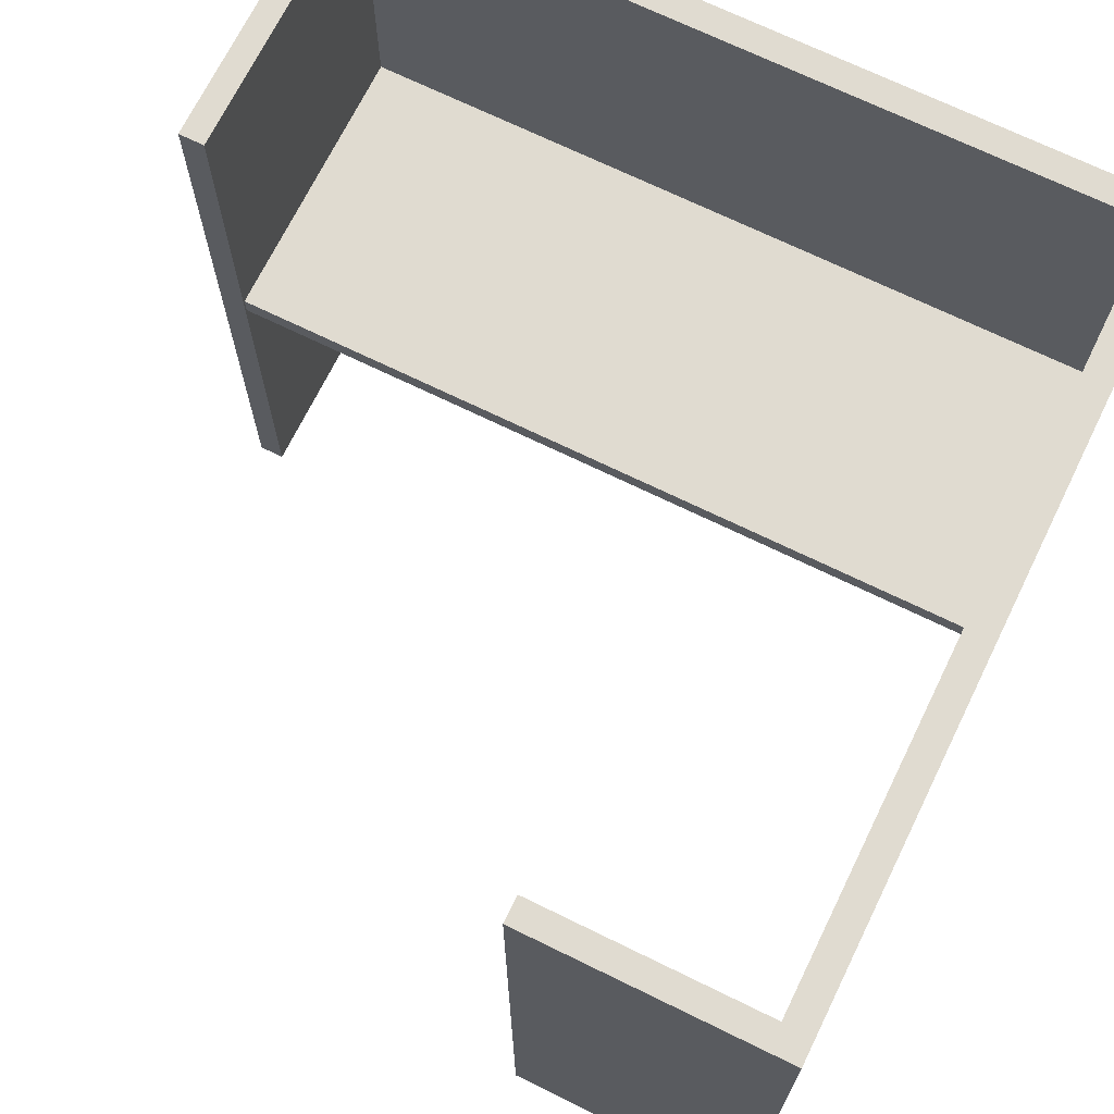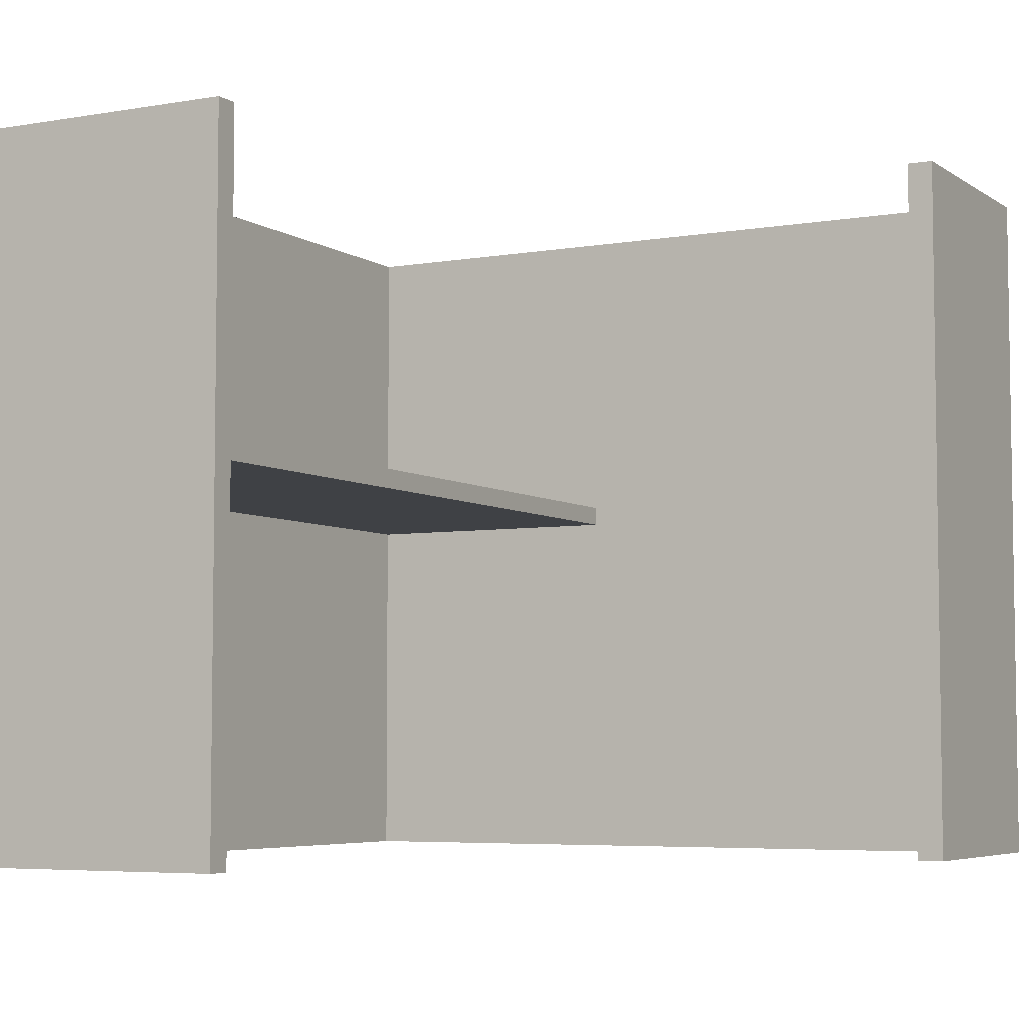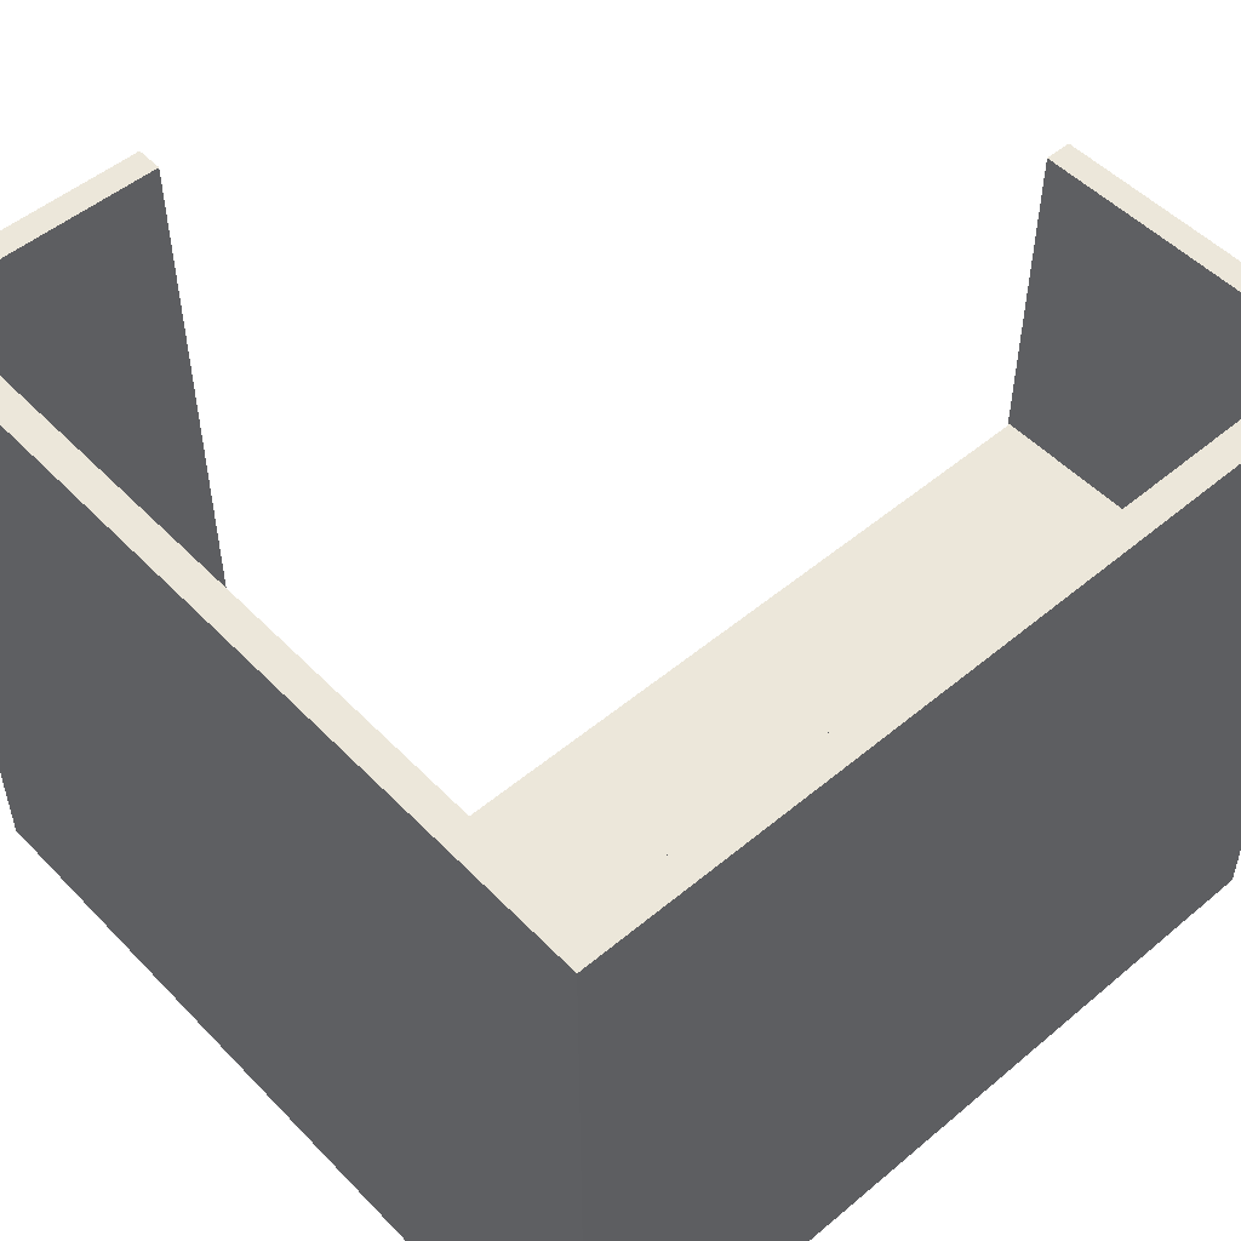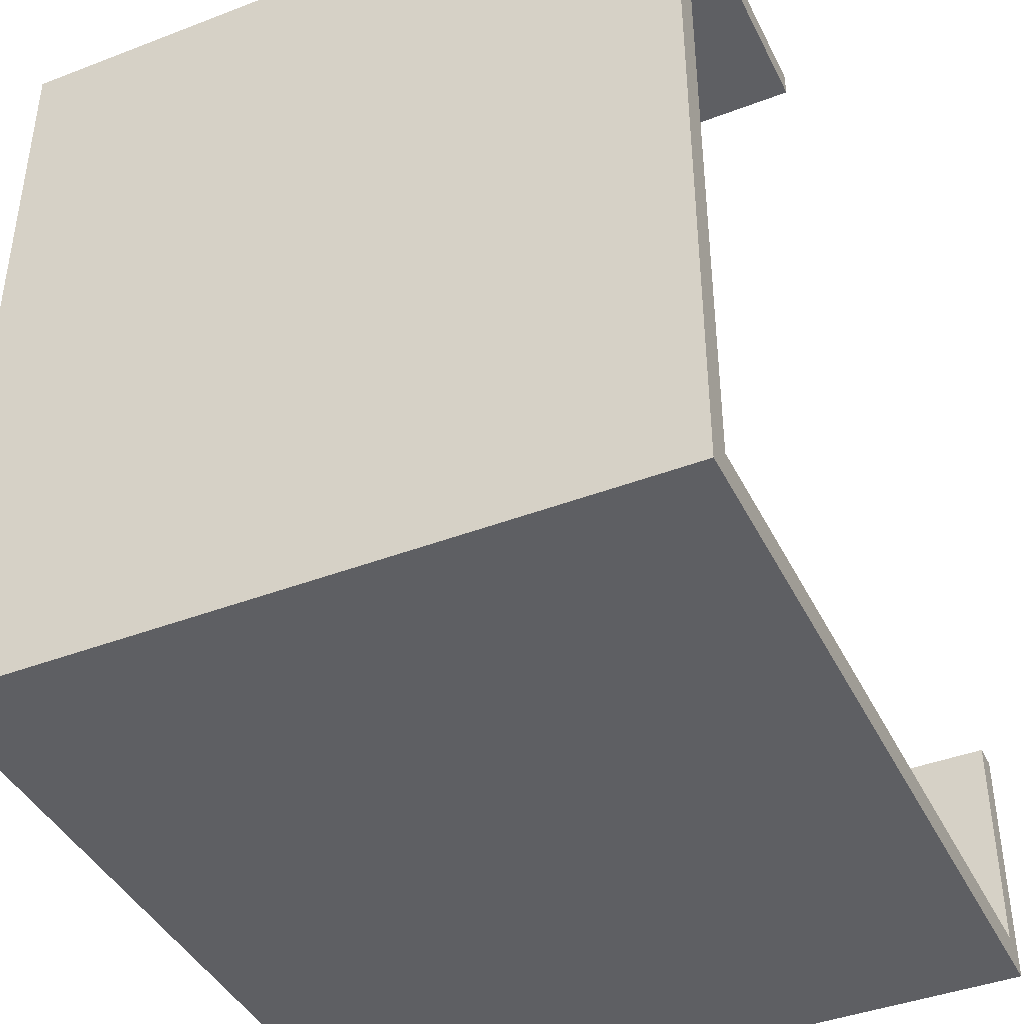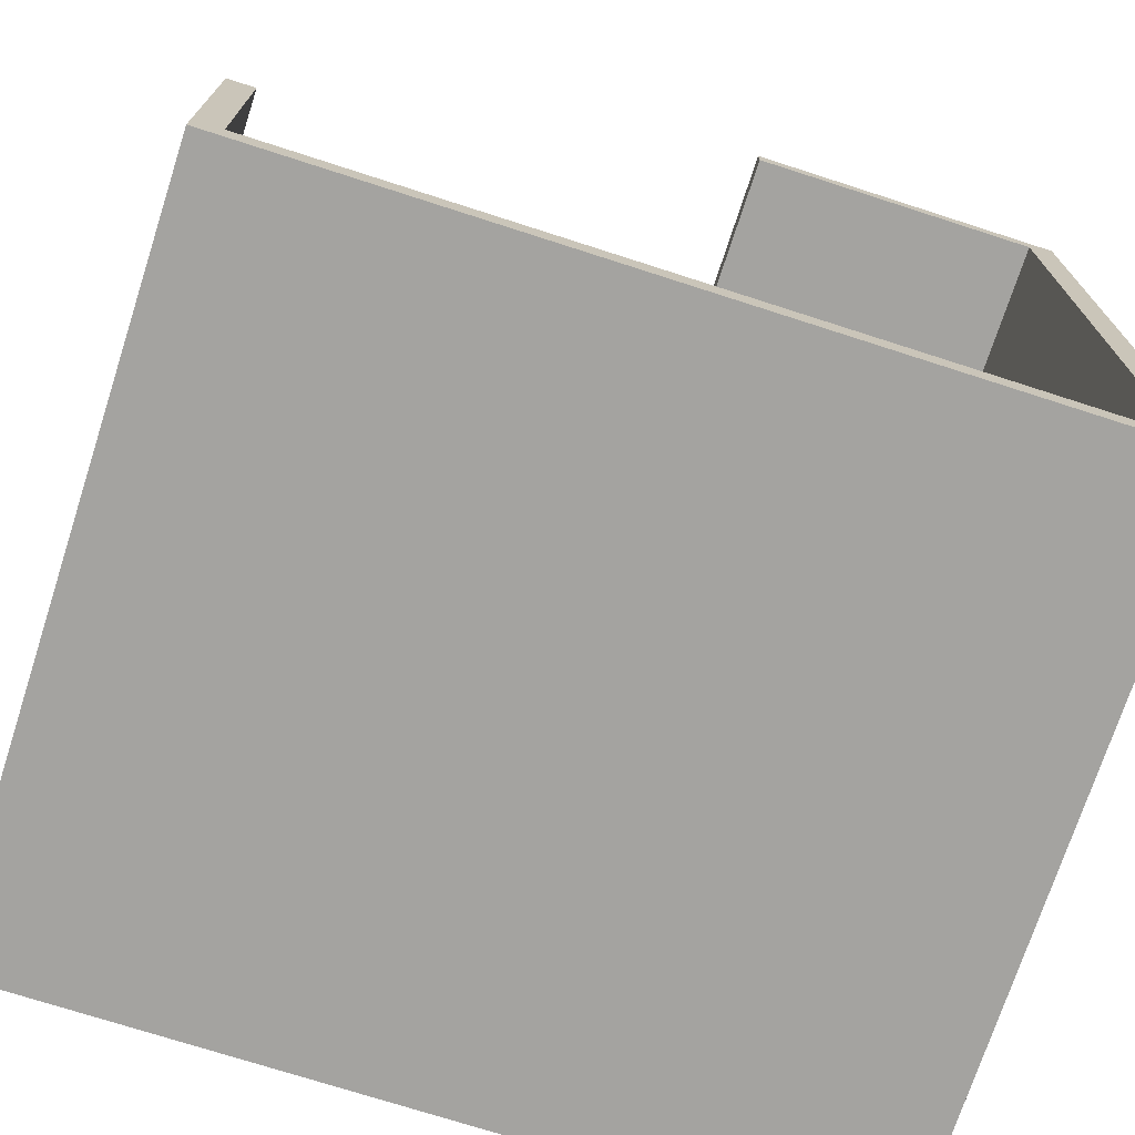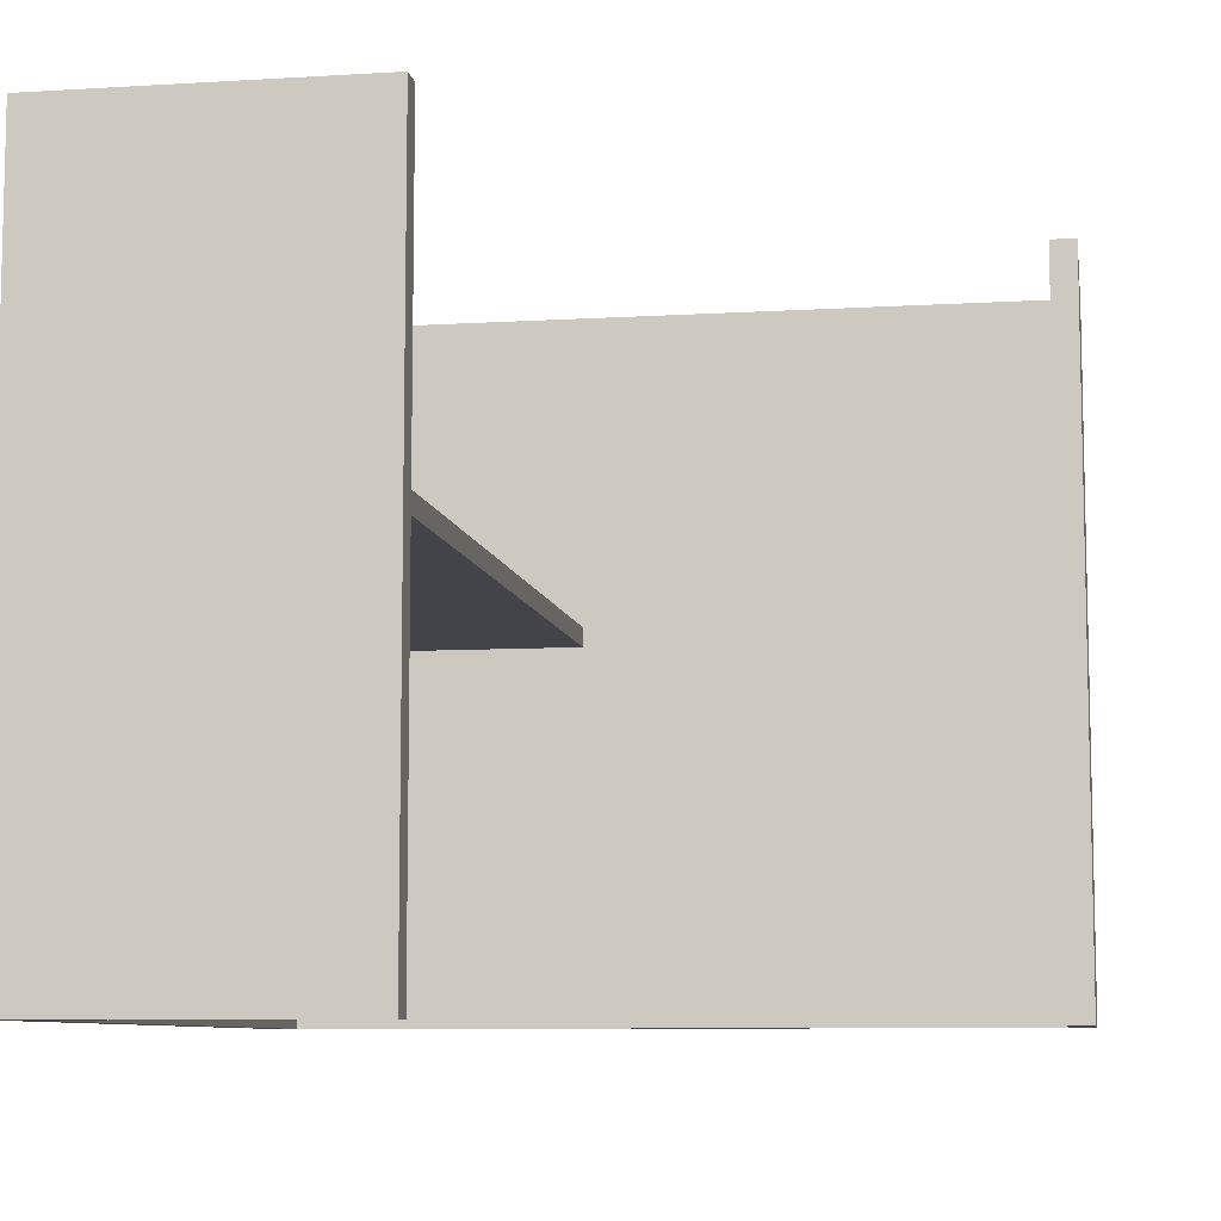
<metadata>
{"format":"obj","ext":"obj","renderer":"f3d","projection":"perspective","resolution":1024,"background":"white","views":[{"elev":70.0,"azim":116.1,"up":"+Y"},{"elev":-5.4,"azim":28.3,"up":"+Y"},{"elev":51.5,"azim":-132.2,"up":"+Y"},{"elev":-41.7,"azim":-65.2,"up":"+Z"},{"elev":-72.8,"azim":162.1,"up":"+Z"},{"elev":-8.4,"azim":9.4,"up":"+Y"}]}
</metadata>
<code>
v 3.111 3.896 0.2817
v 0.2817 3.896 0.2817
v 0.2817 3.896 7.75
v 3.111 3.896 7.75
v 3.111 3.7 0.2817
v 3.111 3.896 0.2817
v 3.111 3.896 7.75
v 3.111 3.7 7.75
v 0.2817 3.7 0.2817
v 3.111 3.7 0.2817
v 3.111 3.7 7.75
v 0.2817 3.7 7.75
v 0.2817 3.896 0.2817
v 3.111 3.896 0.2817
v 3.111 3.7 0.2817
v 0.2817 3.7 0.2817
v 0.2817 0 0.2817
v 7.746 0 0.2817
v 7.746 7 0.2817
v 0.2817 7 0.2817
v 0.2817 3.7 0.2817
v 0.2817 3.7 7.75
v 0.2817 0 7.75
v 0.2817 0 0.2817
v 0.2817 3.896 7.75
v 0.2817 3.896 0.2817
v 0.2817 7 0.2817
v 0.2817 7 7.75
v 0 0 0
v 0 0 8
v 0 7 8
v 0 7 0
v 8 0 0
v 0 0 0
v 0 7 0
v 8 7 0
v 3.13 0 8
v 3.13 0 7.75
v 3.13 7 7.75
v 3.13 7 8
v 0 0 8
v 3.13 0 8
v 3.13 7 8
v 0 7 8
v 3.111 3.896 7.75
v 0.2817 3.896 7.75
v 0.2817 7 7.75
v 3.13 7 7.75
v 3.13 0 7.75
v 0.2817 0 7.75
v 0.2817 3.7 7.75
v 3.111 3.7 7.75
v 8 0 2.5
v 8 0 0
v 8 7 0
v 8 7 2.5
v 7.746 0 2.5
v 8 0 2.5
v 8 7 2.5
v 7.746 7 2.5
v 7.746 0 0.2817
v 7.746 0 2.5
v 7.746 7 2.5
v 7.746 7 0.2817
v 7.746 7 0.2817
v 7.746 7 2.5
v 8 7 2.5
v 8 7 0
v 0 7 0
v 0 7 8
v 3.13 7 8
v 3.13 7 7.75
v 0.2817 7 7.75
v 0.2817 7 0.2817
v 8 0 0
v 8 0 2.5
v 7.746 0 2.5
v 7.746 0 0.2817
v 0.2817 0 0.2817
v 0.2817 0 7.75
v 3.13 0 7.75
v 3.13 0 8
v 0 0 8
v 0 0 0
g 060a8812-e311-11ea-a3b4-54bf646e7e1f
f 1 2 4
f 4 2 3
g 060b244c-e311-11ea-a82b-54bf646e7e1f
f 5 6 8
f 8 6 7
g 060b9978-e311-11ea-b87e-54bf646e7e1f
f 9 10 12
f 12 10 11
g 05d8550a-e311-11ea-b569-54bf646e7e1f
f 13 14 20
f 20 14 19
f 19 14 15
f 19 15 18
f 18 15 17
f 17 15 16
g 05d87c1a-e311-11ea-9b64-54bf646e7e1f
f 21 22 24
f 24 22 23
g 789523f8-0236-35b8-a5cc-678763bed97c
f 25 26 28
f 28 26 27
g 05d8ca36-e311-11ea-90b7-54bf646e7e1f
f 29 30 32
f 32 30 31
g 05d8f154-e311-11ea-a0cf-54bf646e7e1f
f 33 34 36
f 36 34 35
g 05d93f64-e311-11ea-bb59-54bf646e7e1f
f 37 38 40
f 40 38 39
g 05d98d80-e311-11ea-99df-54bf646e7e1f
f 41 42 44
f 44 42 43
g 05da02c0-e311-11ea-b100-54bf646e7e1f
f 46 47 45
f 45 47 48
f 45 48 52
f 52 48 49
f 52 49 50
f 50 51 52
g 05da77f6-e311-11ea-8767-54bf646e7e1f
f 53 54 56
f 56 54 55
g 05daed12-e311-11ea-89ff-54bf646e7e1f
f 57 58 60
f 60 58 59
g 05db8946-e311-11ea-b1dc-54bf646e7e1f
f 61 62 64
f 64 62 63
g 05dbfe70-e311-11ea-90d4-54bf646e7e1f
f 66 67 65
f 65 67 68
f 65 68 74
f 74 68 69
f 74 69 70
f 74 70 73
f 73 70 71
f 73 71 72
g 05dc9ac6-e311-11ea-b137-54bf646e7e1f
f 76 78 75
f 75 78 79
f 75 79 84
f 84 79 83
f 83 79 80
f 83 80 82
f 82 80 81
f 76 77 78

</code>
